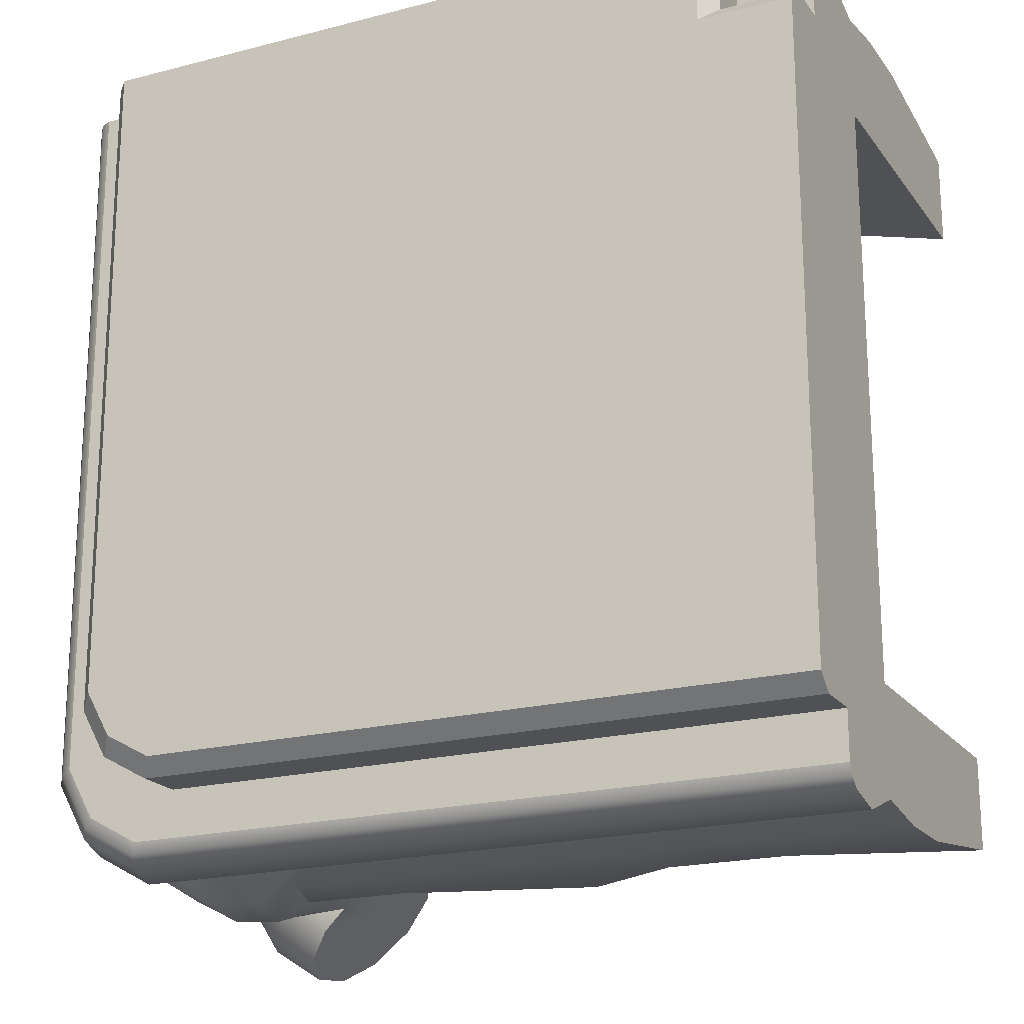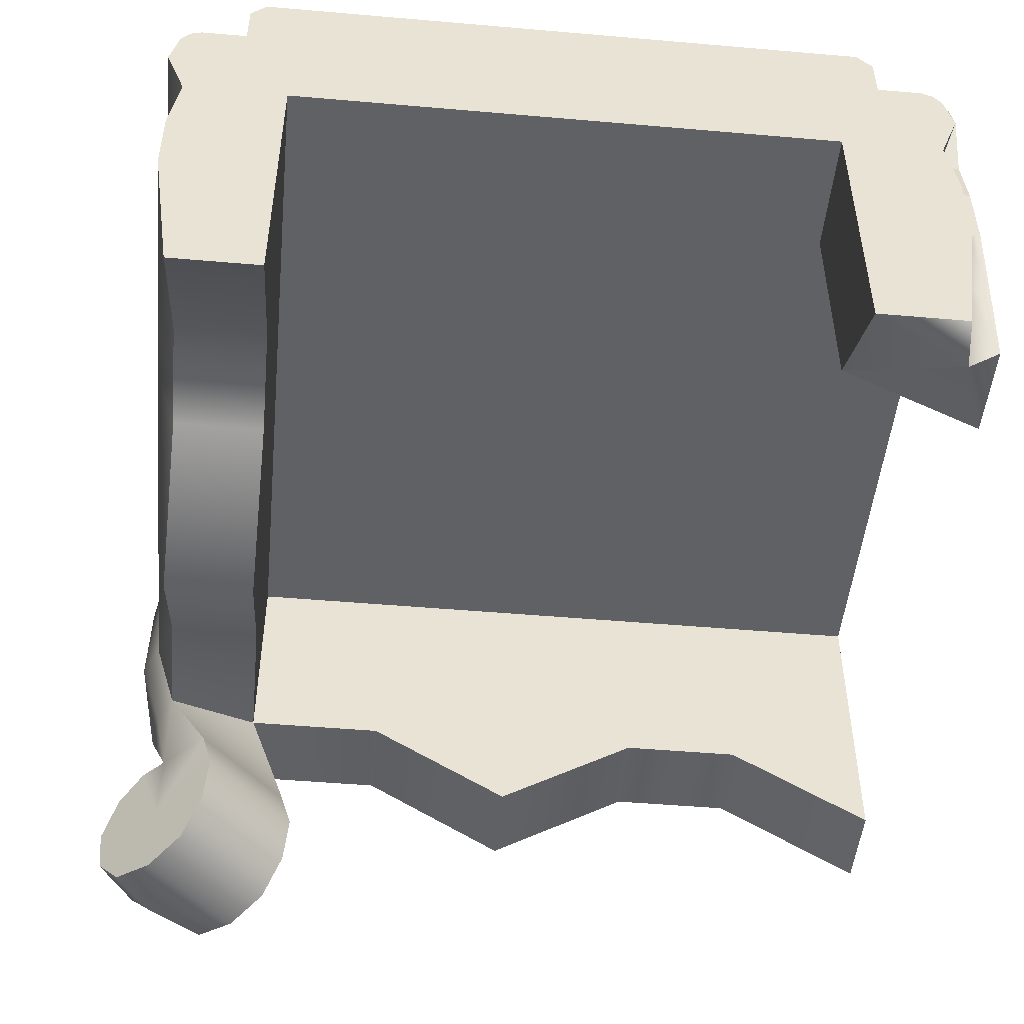
<metadata>
{"format":"obj","ext":"obj","renderer":"f3d","projection":"perspective","resolution":1024,"background":"white","views":[{"elev":-20.0,"azim":-154.4,"up":"+Z"},{"elev":-49.1,"azim":-95.5,"up":"+Y"}]}
</metadata>
<code>
o model_2264
v 0.2738 0.4378 -0.4862
v 0.1765 0.4378 -0.4862
v 0.1765 0.5166 -0.4745
v 0.2282 0.5166 -0.4745
v 0.1765 0.3495 -0.486
v 0.3065 0.3495 -0.486
v 0.1765 0.2607 -0.4576
v 0.3459 0.2607 -0.3459
v 0.1765 0.2607 -0.3459
v 0.1765 0.2607 -0.4576
v 0.3126 0.2607 -0.4576
v 0.3459 0.5166 -0.3459
v 0.1765 0.2607 -0.3459
v 0.3459 0.2607 -0.3459
v 0.1765 0.5166 -0.3459
v 0.3126 0.2607 -0.4576
v -0.5 0.5166 -0.3459
v -0.5 0.1537 -0.3459
v -0.3235 0.2607 -0.3459
v -0.5 0.3495 -0.486
v -0.5 0.1537 -0.4576
v -0.5 0.1537 -0.3459
v -0.5 0.5166 -0.4745
v -0.5 0.4378 -0.4862
v -0.5 0.5166 -0.3459
v 0.1765 0.5166 -0.3459
v -0.25 0.5166 -0.3459
v -0.1765 0.2607 -0.3459
v 0.1765 0.2607 -0.3459
v -0.1765 0.2607 -0.4576
v -0.1765 0.3495 -0.486
v -1.416e-07 0.1537 -0.4576
v 0.1765 0.2607 -0.4576
v 0.1765 0.3495 -0.486
v -0.25 0.4378 -0.4862
v -0.25 0.5166 -0.4745
v -0.1765 0.4378 -0.4862
v -0.25 0.4378 -0.4862
v -0.3235 0.4378 -0.4862
v -0.25 0.5166 -0.4745
v -0.3235 0.2607 -0.3459
v -0.3235 0.2607 -0.4576
v -0.25 0.2607 -0.4576
v -0.25 0.2607 -0.3459
v -0.5 0.1537 -0.3459
v -0.5 0.1537 -0.4576
v -0.3235 0.3495 -0.486
v -0.25 0.3495 -0.486
v -0.25 0.2607 -0.4576
v -0.3235 0.2607 -0.4576
v -0.5 0.1537 -0.4576
v -0.25 0.2607 -0.3459
v -0.25 0.5166 -0.3459
v -0.5 0.4378 -0.4862
v -0.5 0.5166 -0.4745
v -0.5 0.3495 -0.486
v -1.416e-07 0.1537 -0.3459
v -0.1765 0.2607 -0.4576
v -0.1765 0.2607 -0.3459
v 0.1765 0.2607 -0.4576
v 0.1765 0.2607 -0.3459
v -1.416e-07 0.1537 -0.3459
v -1.416e-07 0.1537 -0.4576
v -0.25 0.2607 -0.3459
v -0.25 0.2607 -0.4576
v -0.25 0.3495 -0.486
v 0.1765 0.4378 -0.4862
v 0.3459 0.1537 0.5
v 0.486 0.3495 0.5
v 0.4862 0.4378 0.5
v 0.3459 0.5166 0.5
v 0.3459 0.2607 0.1765
v 0.3459 0.5166 0.25
v 0.3459 0.5166 -0.1765
v 0.3459 0.2607 -0.1765
v 0.4576 0.2607 0.3235
v 0.486 0.3495 0.3235
v 0.4576 0.1537 0.5
v 0.4862 0.4378 0.25
v 0.4745 0.5166 0.25
v 0.4862 0.4378 0.3235
v 0.4748 0.5166 0.5004
v 0.4862 0.4378 0.5
v 0.486 0.3495 0.25
v 0.486 0.3495 0.5
v 0.4862 0.4378 -0.2738
v 0.4745 0.5166 -0.2282
v 0.4745 0.5166 -0.1765
v 0.4862 0.4378 -0.1765
v 0.486 0.3495 -0.1765
v 0.486 0.3495 -0.3065
v 0.4576 0.2607 -0.1765
v 0.3459 0.2607 -0.3459
v 0.4576 0.2607 -0.3126
v 0.4576 0.2607 -0.1765
v 0.3459 0.2607 -0.1765
v 0.3459 0.5166 -0.3459
v 0.3459 0.2607 -0.3459
v 0.3459 0.2607 -0.1765
v 0.3459 0.5166 -0.1765
v 0.4576 0.2607 -0.3126
v 0.4576 0.2607 0.25
v 0.3459 0.2607 0.3235
v 0.3459 0.5166 0.25
v 0.3459 0.2607 0.25
v 0.4576 0.1537 0.5
v 0.3459 0.1537 0.5
v 0.3459 0.2607 0.3235
v 0.4576 0.2607 0.3235
v 0.3459 0.2607 0.25
v 0.4576 0.2607 0.25
v 0.3459 0.1537 0.5
v 0.3459 0.5166 0.5
v 0.3459 0.2607 0.25
v 0.3459 0.5166 0.25
v 0.4576 0.2607 -0.1765
v 0.486 0.3495 -0.1765
v 0.4576 0.1537 -1.416e-07
v 0.4576 0.2607 0.1765
v 0.486 0.3495 0.1765
v 0.4862 0.4378 0.1765
v 0.4862 0.4378 -0.1765
v 0.4745 0.5166 -0.1765
v 0.4745 0.5166 0.25
v 0.486 0.3495 0.25
v 0.4576 0.2607 0.25
v 0.4862 0.4378 0.25
v 0.4576 0.1537 -1.416e-07
v 0.3459 0.1537 -1.416e-07
v 0.3459 0.2607 -0.1765
v 0.4576 0.2607 -0.1765
v 0.4576 0.2607 0.1765
v 0.3459 0.2607 0.1765
v 0.3459 0.2607 -0.1765
v 0.3459 0.1537 -1.416e-07
v 0.4748 0.5166 0.5004
v 0.4576 0.1537 0.5
v -0.3459 0.1537 0.5
v -0.458 0.1227 0.458
v -0.3464 0.2469 0.3459
v -0.472 0.2564 0.472
v -0.472 0.2516 0.5
v -0.4864 0.3495 0.486
v -0.5 0.3495 0.486
v -0.5 0.2516 0.4718
v -0.3464 0.2469 0.3459
v -0.3464 0.5166 0.3459
v -0.3463 0.5166 0.4996
v -0.3459 0.1537 0.5
v -0.486 0.3495 0.5
v -0.4862 0.4378 0.5
v -0.4866 0.4378 0.4862
v -0.4864 0.3495 0.486
v -0.4862 0.4378 0.5
v -0.4746 0.5166 0.4998
v -0.475 0.5166 0.4745
v -0.4866 0.4378 0.4862
v -0.486 0.3495 0.5
v -0.3459 0.1537 0.5
v -0.3463 0.5166 0.4996
v -0.4862 0.4378 0.5
v -0.486 0.3495 0.5
v -0.472 0.2516 0.5
v -0.4576 0.1537 0.5
v -0.3459 0.1537 0.5
v -0.4746 0.5166 0.4998
v -0.4862 0.4378 0.5
v -0.3463 0.5166 0.4996
v -0.5 0.1537 0.3459
v -0.5 0.3495 0.486
v -0.5 0.4378 0.4862
v -0.5 0.5166 0.3459
v -0.5 0.5166 0.4745
v -0.5 0.4378 0.4862
v -0.4866 0.4378 0.4862
v -0.475 0.5166 0.4745
v -0.5 0.4378 0.4862
v -0.5 0.3495 0.486
v -0.4864 0.3495 0.486
v -0.4866 0.4378 0.4862
v -0.5 0.1537 0.3459
v -0.5 0.5166 0.3459
v -0.3464 0.5166 0.3459
v -0.3464 0.2469 0.3459
v -0.5 0.1537 0.3459
v -0.5 0.1537 0.4576
v -0.5 0.2516 0.4718
v -0.5 0.3495 0.486
v -0.5 0.4378 0.4862
v -0.5 0.5166 0.4745
v -0.5 0.5166 0.3459
v -0.5 0.1537 0.4576
v -0.5 0.1537 0.3459
v -0.458 0.1227 0.458
v -0.458 0.1227 0.458
v -0.5 0.1537 0.4576
v -0.4576 0.1537 0.5
v -0.3464 0.2469 0.3459
v -0.4576 0.1537 0.5
v -0.486 0.3495 0.5
v 0.2899 0.06588 -0.3985
v 0.3519 0.09155 -0.4605
v 0.3126 0.01846 -0.4212
v 0.4285 0.1087 -0.537
v 0.4096 0.1569 -0.5181
v 0.4227 0.05263 -0.5312
v 0.3948 0.01219 -0.5034
v 0.3519 0 -0.4605
v 0.4212 0.01846 -0.3126
v 0.4605 0.09155 -0.3519
v 0.3985 0.06588 -0.2899
v 0.3931 0.1263 -0.2845
v 0.4605 0.1806 -0.3519
v 0.4072 0.1806 -0.2986
v 0.5181 0.1569 -0.4096
v 0.4878 0.1806 -0.3793
v 0.537 0.1087 -0.4285
v 0.5312 0.05263 -0.4227
v 0.5034 0.01219 -0.3948
v 0.4605 0 -0.3519
v 0.3269 0.4378 -0.5023
v 0.2877 0.5166 -0.4745
v 0.3695 0.5166 -0.4745
v 0.3962 0.4378 -0.4952
v 0.437 0.5166 -0.437
v 0.4626 0.4378 -0.4626
v 0.4745 0.5166 -0.2877
v 0.5023 0.4378 -0.3269
v 0.4952 0.4378 -0.3962
v 0.4745 0.5166 -0.3695
v 0.4779 0.2607 -0.3459
v 0.4576 0.2607 -0.3126
v 0.3519 0.1806 -0.4605
v 0.3459 0.2607 -0.4779
v 0.4017 0.2607 -0.4845
v 0.4253 0.1806 -0.4253
v 0.4547 0.2607 -0.4547
v 0.4845 0.2607 -0.4017
v 0.5065 0.3495 -0.349
v 0.5017 0.3495 -0.4113
v 0.4113 0.3495 -0.5017
v 0.349 0.3495 -0.5065
v 0.4709 0.3495 -0.4709
v 0.2986 0.1806 -0.4072
v 0.4745 0.5166 -0.2282
v 0.2282 0.5166 -0.4745
v 0.3126 0.2607 -0.4576
v 0.486 0.3495 -0.3065
v 0.3065 0.3495 -0.486
v 0.4862 0.4378 -0.2738
v 0.2738 0.4378 -0.4862
v 0.2845 0.1263 -0.3931
v 0.3793 0.1806 -0.4878
v 0.3126 0.01846 -0.4212
v 0.4212 0.01846 -0.3126
v 0.3985 0.06588 -0.2899
v 0.2899 0.06588 -0.3985
v 0.4745 0.5166 -0.2877
v 0.4745 0.5166 -0.3695
v 0.3695 0.5166 -0.4745
v 0.2877 0.5166 -0.4745
v 0.3519 0.1806 -0.4605
v 0.4253 0.1806 -0.4253
v 0.3793 0.1806 -0.4878
v 0.4888 0.05263 -0.4888
v 0.4227 0.05263 -0.5312
v 0.4285 0.1087 -0.537
v 0.4946 0.1087 -0.4946
v 0.5034 0.01219 -0.3948
v 0.4587 0.01186 -0.4587
v 0.5312 0.05263 -0.4227
v 0.3519 0 -0.4605
v 0.3948 0.01219 -0.5034
v 0.4605 0 -0.3519
v 0.3931 0.1263 -0.2845
v 0.4072 0.1806 -0.2986
v 0.2986 0.1806 -0.4072
v 0.2845 0.1263 -0.3931
v 0.4862 0.4378 -0.2738
v 0.4745 0.5166 -0.2282
v 0.2282 0.5166 -0.4745
v 0.2738 0.4378 -0.4862
v 0.4576 0.2607 -0.3126
v 0.3126 0.2607 -0.4576
v 0.486 0.3495 -0.3065
v 0.3065 0.3495 -0.486
v 0.2282 0.5166 -0.4745
v 0.4745 0.5166 -0.2282
v 0.4757 0.1569 -0.4757
v 0.4096 0.1569 -0.5181
v 0.4454 0.1806 -0.4454
v 0.4605 0.1806 -0.3519
v 0.4878 0.1806 -0.3793
v 0.537 0.1087 -0.4285
v 0.5181 0.1569 -0.4096
v 0.437 0.5166 -0.437
v 0.4598 0.584 -0.4602
v 0.4992 0.584 -0.3891
v 0.4742 0.5166 -0.3697
v 0.4368 0.5166 -0.4373
v 0.3748 0.6513 -0.3753
v 0.3748 0.7094 -0.3753
v 0.4069 0.7094 -0.3173
v 0.4069 0.6513 -0.3173
v 0.4368 0.5166 -0.4373
v 0.4742 0.5166 -0.3697
v -0.4749 0.5166 0.4745
v 0.4069 0.7094 -0.3173
v 0.3748 0.7094 -0.3753
v 0.3567 0.731 -0.3572
v 0.3873 0.731 -0.302
v -0.3881 0.731 0.3877
v 0.3873 0.731 -0.302
v 0.3567 0.731 -0.3572
v -0.4073 0.7094 0.5
v -0.3877 0.731 0.5
v -0.3881 0.731 0.3877
v -0.4078 0.7094 0.4073
v -0.4073 0.6513 0.5
v -0.4073 0.7094 0.5
v -0.4078 0.7094 0.4073
v -0.4078 0.6513 0.4073
v 0.4742 0.5166 -0.3697
v 0.4996 0.584 0.5
v 0.4745 0.5166 0.5
v 0.4069 0.7094 -0.3173
v 0.3873 0.731 -0.302
v 0.3877 0.731 0.5
v 0.4073 0.7094 0.5
v 0.4069 0.6513 -0.3173
v 0.4069 0.7094 -0.3173
v 0.4073 0.7094 0.5
v 0.4073 0.6513 0.5
v -0.4745 0.5166 0.5
v 0.4745 0.5166 0.5
v -0.3877 0.731 0.5
v 0.3877 0.731 0.5
v -0.3881 0.731 0.3877
v 0.3873 0.731 -0.302
v -0.3881 0.731 0.3877
v 0.3877 0.731 0.5
v 0.3169 0.7094 -0.4073
v 0.3748 0.7094 -0.3753
v 0.3748 0.6513 -0.3753
v 0.3169 0.6513 -0.4073
v 0.3169 0.6513 -0.4073
v -0.5 0.6513 -0.4073
v -0.5 0.7094 -0.4073
v 0.3169 0.7094 -0.4073
v -0.5 0.731 0.3877
v -0.3881 0.731 0.3877
v -0.5 0.731 -0.3877
v 0.3016 0.731 -0.3877
v 0.3567 0.731 -0.3572
v 0.3748 0.7094 -0.3753
v 0.3169 0.7094 -0.4073
v -0.5 0.7094 0.4073
v -0.5 0.6513 0.4073
v -0.4078 0.6513 0.4073
v -0.4078 0.7094 0.4073
v -0.5 0.731 0.3877
v -0.5 0.7094 0.4073
v -0.4078 0.7094 0.4073
v -0.3881 0.731 0.3877
v 0.3887 0.584 -0.4996
v 0.3693 0.5166 -0.4746
v -0.5 0.5166 -0.4746
v -0.5 0.584 -0.4996
v 0.4598 0.584 -0.4602
v 0.4368 0.5166 -0.4373
v 0.3693 0.5166 -0.4746
v 0.3169 0.7094 -0.4073
v -0.5 0.7094 -0.4073
v -0.5 0.731 -0.3877
v 0.3016 0.731 -0.3877
v 0.3567 0.731 -0.3572
v 0.3016 0.731 -0.3877
v -0.3881 0.731 0.3877
v 0.3016 0.731 -0.3877
v -0.5 0.5166 0.4746
v -0.5 0.5166 -0.4746
v -0.4749 0.5166 0.4745
v 0.3693 0.5166 -0.4746
v -0.4749 0.5166 0.4745
v -0.5 0.5166 -0.4746
v -0.5 0.6513 0.4073
v -0.5 0.7094 0.4073
v -0.5 0.7094 -0.4073
v -0.5 0.6513 -0.4073
v -0.5 0.7094 -0.4073
v -0.5 0.7094 0.4073
v -0.5 0.731 0.3877
v -0.5 0.731 -0.3877
v 0.4996 0.584 0.5
v 0.4644 0.6513 0.5
v 0.4073 0.6513 0.5
v 0.4073 0.7094 0.5
v -0.4073 0.7094 0.5
v -0.4073 0.6513 0.5
v -0.4073 0.7094 0.5
v 0.4073 0.7094 0.5
v 0.3877 0.731 0.5
v -0.3877 0.731 0.5
v -0.5 0.6513 -0.4644
v -0.5 0.6455 -0.4782
v -0.5 0.6321 -0.4889
v -0.5 0.584 -0.4996
v 0.4644 0.6513 0.5
v 0.4781 0.6455 0.4999
v 0.4776 0.6458 -0.3724
v 0.4643 0.6513 -0.3669
v 0.4399 0.6458 -0.4404
v 0.4295 0.6513 -0.4297
v 0.4295 0.6513 -0.4297
v 0.4399 0.6458 -0.4404
v 0.3719 0.6458 -0.4781
v 0.3667 0.6513 -0.4644
v 0.3667 0.6513 -0.4644
v -0.5 0.6455 -0.4782
v -0.5 0.6513 -0.4644
v 0.4884 0.6323 -0.3808
v 0.4889 0.6321 0.5
v 0.4069 0.6513 -0.3173
v 0.4073 0.6513 0.5
v 0.4644 0.6513 0.5
v 0.4643 0.6513 -0.3669
v 0.4295 0.6513 -0.4297
v 0.3748 0.6513 -0.3753
v 0.4499 0.6323 -0.4503
v 0.3803 0.6323 -0.4888
v 0.4499 0.6323 -0.4503
v -0.5 0.6321 -0.4889
v 0.3169 0.6513 -0.4073
v 0.3667 0.6513 -0.4644
v -0.5 0.6513 -0.4644
v -0.5 0.6513 -0.4073
v 0.3748 0.6513 -0.3753
v 0.4295 0.6513 -0.4297
v 0.4399 0.6458 -0.4404
v -0.4782 0.6455 0.4999
v -0.4643 0.6513 0.5
v -0.4653 0.6513 0.4647
v -0.4789 0.6455 0.4785
v -0.4789 0.6455 0.4785
v -0.4653 0.6513 0.4647
v -0.5 0.6513 0.4644
v -0.5 0.6455 0.4782
v -0.4653 0.6513 0.4647
v -0.4643 0.6513 0.5
v -0.4073 0.6513 0.5
v -0.4078 0.6513 0.4073
v -0.5 0.6513 0.4073
v -0.5 0.6513 0.4644
v -0.4653 0.6513 0.4647
v -0.4078 0.6513 0.4073
v -0.4896 0.6326 0.4895
v -0.4889 0.6321 0.5
v -0.5 0.6321 0.4889
v -0.4896 0.6326 0.4895
v 0.4889 0.6321 0.5
v 0.4781 0.6455 0.4999
v -0.4749 0.5166 0.4745
v 0.3693 0.5166 -0.4746
v 0.4368 0.5166 -0.4373
v -0.5 0.584 0.4996
v -0.4996 0.584 0.5
v -0.4896 0.6326 0.4895
v -0.4996 0.584 0.5
v -0.5 0.584 0.4996
v -0.4749 0.5166 0.4745
v -0.5 0.5166 0.4746
v -0.4749 0.5166 0.4745
v -0.5 0.584 0.4996
v -0.5 0.5166 -0.4746
v -0.5 0.5166 0.4746
v -0.5 0.584 0.4996
v -0.5 0.6513 0.4644
v -0.4643 0.6513 0.5
v -0.4782 0.6455 0.4999
v -0.4889 0.6321 0.5
v -0.4996 0.584 0.5
v -0.4996 0.584 0.5
v -0.5 0.584 0.4996
v -0.5 0.6321 0.4889
v -0.5 0.6455 0.4782
v -0.4745 0.5166 0.5
v -0.4996 0.584 0.5
v -0.4749 0.5166 0.4745
v -0.4745 0.5166 0.5
v 0.4745 0.5166 0.5
g surface_000
f 36 3 67
f 36 67 37
f 35 36 37
f 66 35 37
f 66 37 31
f 31 65 66
f 31 30 65
f 30 31 32
f 31 37 67
f 31 67 34
f 34 32 31
f 33 32 34
f 28 27 64
f 26 27 28
f 26 28 29
f 29 28 57
f 60 61 62
f 60 62 63
f 63 62 59
f 63 59 58
f 58 59 44
f 58 44 43
f 41 43 44
f 41 42 43
f 42 41 45
f 42 45 46
f 54 55 40
f 54 40 39
f 56 54 39
f 56 39 47
f 47 51 56
f 50 51 47
f 47 49 50
f 47 48 49
f 38 39 40
f 47 39 38
f 47 38 48
f 52 53 19
f 17 19 53
f 17 18 19
f 23 24 25
f 20 25 24
f 20 22 25
f 20 21 22
f 16 7 6
f 6 7 5
f 5 1 6
f 5 2 1
f 1 2 3
f 1 3 4
f 12 15 13
f 12 13 14
f 8 10 11
f 8 9 10
f 72 134 135
f 114 115 72
f 68 137 69
f 68 69 70
f 68 70 71
f 70 136 71
f 128 130 131
f 128 129 130
f 132 129 128
f 132 133 129
f 133 132 111
f 133 111 110
f 109 110 111
f 109 108 110
f 106 108 109
f 106 107 108
f 116 117 118
f 120 118 117
f 119 118 120
f 120 126 119
f 120 125 126
f 120 127 125
f 120 121 127
f 127 121 124
f 117 121 120
f 117 122 121
f 121 122 123
f 121 123 124
f 103 112 113
f 103 113 104
f 103 104 105
f 101 91 92
f 91 90 92
f 86 90 91
f 89 90 86
f 86 88 89
f 86 87 88
f 97 99 100
f 97 98 99
f 93 95 96
f 93 94 95
f 72 74 75
f 72 73 74
f 77 102 84
f 77 76 102
f 76 77 78
f 85 78 77
f 77 83 85
f 77 81 83
f 81 82 83
f 84 81 77
f 84 79 81
f 79 80 81
f 81 80 82
f 189 190 191
f 166 167 168
f 143 142 200
f 141 142 143
f 141 197 142
f 195 197 141
f 195 141 196
f 196 141 145
f 143 145 141
f 143 144 145
f 138 199 139
f 138 139 140
f 194 193 198
f 192 193 194
f 185 187 188
f 185 186 187
f 181 183 184
f 181 182 183
f 177 179 180
f 177 178 179
f 173 175 176
f 173 174 175
f 169 171 172
f 169 170 171
f 162 164 165
f 162 163 164
f 158 160 161
f 158 159 160
f 154 156 157
f 154 155 156
f 150 152 153
f 150 151 152
f 146 148 149
f 146 147 148
f 259 296 260
f 258 259 260
f 258 260 261
f 261 288 258
f 261 287 288
f 263 292 293
f 263 293 291
f 263 291 264
f 262 263 264
f 293 289 291
f 289 264 291
f 289 290 264
f 268 290 289
f 268 267 290
f 265 267 268
f 265 266 267
f 293 295 289
f 295 268 289
f 295 294 268
f 271 268 294
f 271 265 268
f 269 265 271
f 269 270 265
f 270 266 265
f 270 273 266
f 272 273 270
f 274 272 270
f 254 272 274
f 274 270 269
f 254 274 255
f 254 255 256
f 254 256 257
f 256 278 257
f 256 275 278
f 275 277 278
f 275 276 277
f 276 284 277
f 276 283 284
f 283 286 284
f 283 285 286
f 285 282 286
f 285 279 282
f 279 281 282
f 279 280 281
f 244 247 233
f 247 234 233
f 233 234 235
f 236 233 235
f 236 235 237
f 238 236 237
f 238 213 236
f 234 247 249
f 234 249 242
f 235 234 242
f 241 235 242
f 235 241 243
f 235 243 237
f 240 237 243
f 240 238 237
f 239 238 240
f 239 231 238
f 231 213 238
f 242 249 251
f 242 251 221
f 242 221 241
f 221 224 241
f 226 241 224
f 226 243 241
f 229 243 226
f 229 240 243
f 228 240 229
f 228 239 240
f 221 251 246
f 221 246 222
f 221 222 223
f 221 223 224
f 225 224 223
f 225 226 224
f 230 226 225
f 230 229 226
f 227 229 230
f 227 228 229
f 227 245 228
f 245 250 228
f 228 250 239
f 250 248 239
f 239 248 231
f 248 232 231
f 213 231 232
f 214 213 232
f 213 214 210
f 213 210 216
f 210 215 216
f 210 217 215
f 217 210 218
f 218 210 219
f 219 210 220
f 210 214 212
f 210 212 211
f 209 210 211
f 220 210 209
f 233 202 244
f 202 233 253
f 202 253 205
f 204 202 205
f 206 202 204
f 207 202 206
f 208 202 207
f 203 202 208
f 201 202 203
f 202 201 252
f 202 252 244
f 486 487 488
f 471 472 473
f 468 469 470
f 465 466 467
f 462 463 464
f 383 384 385
f 380 381 382
f 376 377 378
f 339 340 341
f 336 337 338
f 312 313 314
f 481 489 490
f 481 490 394
f 394 399 481
f 478 481 399
f 478 480 481
f 478 479 480
f 394 396 399
f 396 398 399
f 396 397 398
f 394 395 396
f 394 461 395
f 394 460 461
f 477 484 485
f 477 476 484
f 476 477 386
f 476 386 389
f 476 389 407
f 407 475 476
f 407 474 475
f 386 388 389
f 386 387 388
f 404 407 389
f 404 406 407
f 404 405 406
f 483 459 458
f 444 458 459
f 444 447 458
f 444 446 447
f 444 445 446
f 457 456 482
f 440 456 457
f 440 443 456
f 440 442 443
f 440 441 442
f 452 454 455
f 452 453 454
f 448 450 451
f 448 449 450
f 410 429 439
f 410 421 429
f 429 421 298
f 429 298 297
f 297 298 299
f 297 299 300
f 422 421 410
f 298 421 422
f 298 422 324
f 323 298 324
f 323 324 325
f 422 410 409
f 408 409 410
f 408 410 411
f 411 410 412
f 411 412 413
f 437 438 434
f 437 434 433
f 433 434 435
f 433 435 436
f 423 427 428
f 423 426 427
f 423 425 426
f 423 424 425
f 418 419 420
f 418 416 419
f 416 432 419
f 416 430 432
f 432 430 365
f 432 365 368
f 365 367 368
f 365 366 367
f 415 430 416
f 415 431 430
f 430 431 369
f 430 369 365
f 365 369 370
f 365 370 371
f 414 415 416
f 414 416 417
f 400 402 403
f 400 401 402
f 390 392 393
f 390 391 392
f 379 352 351
f 350 351 352
f 372 374 375
f 372 373 374
f 361 363 364
f 361 362 363
f 357 359 360
f 357 358 359
f 353 355 356
f 353 354 355
f 346 348 349
f 346 347 348
f 342 344 345
f 342 343 344
f 334 307 335
f 335 307 306
f 305 306 307
f 330 332 333
f 330 331 332
f 326 328 329
f 326 327 328
f 319 321 322
f 319 320 321
f 315 317 318
f 315 316 317
f 308 310 311
f 308 309 310
f 301 303 304
f 301 302 303

</code>
